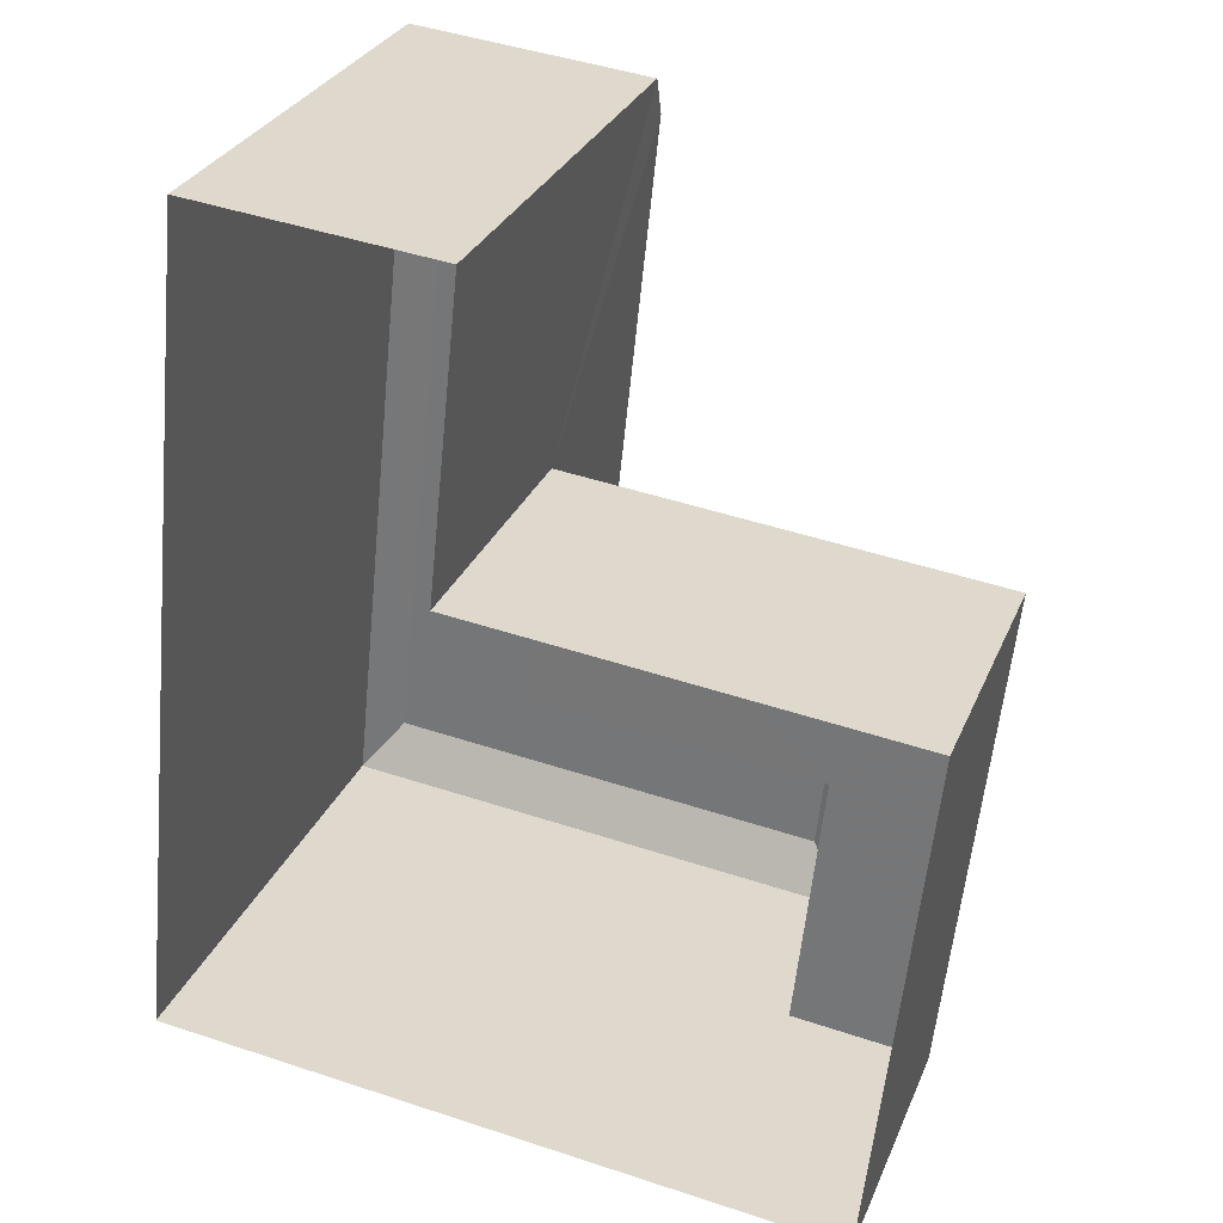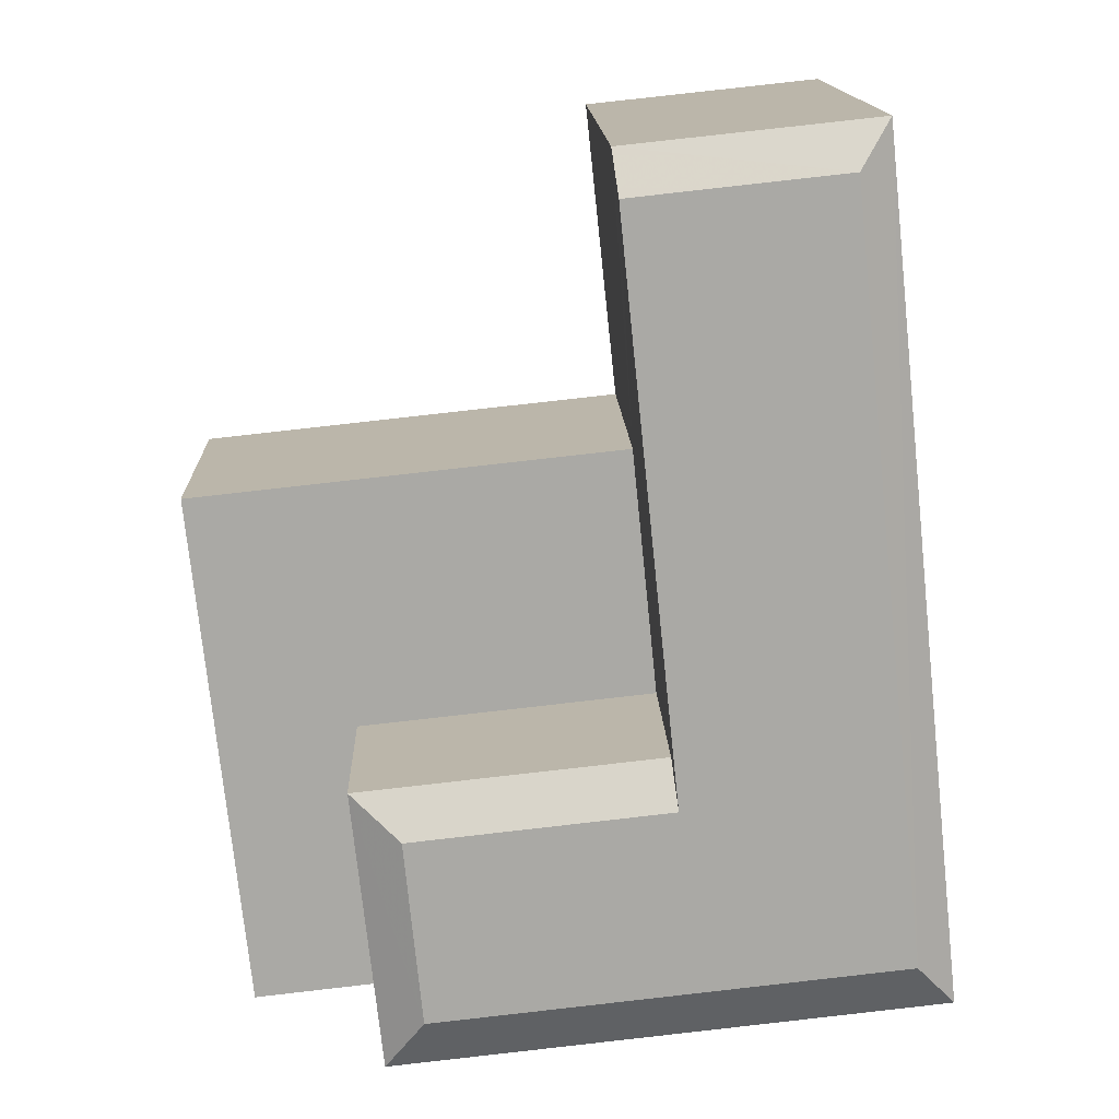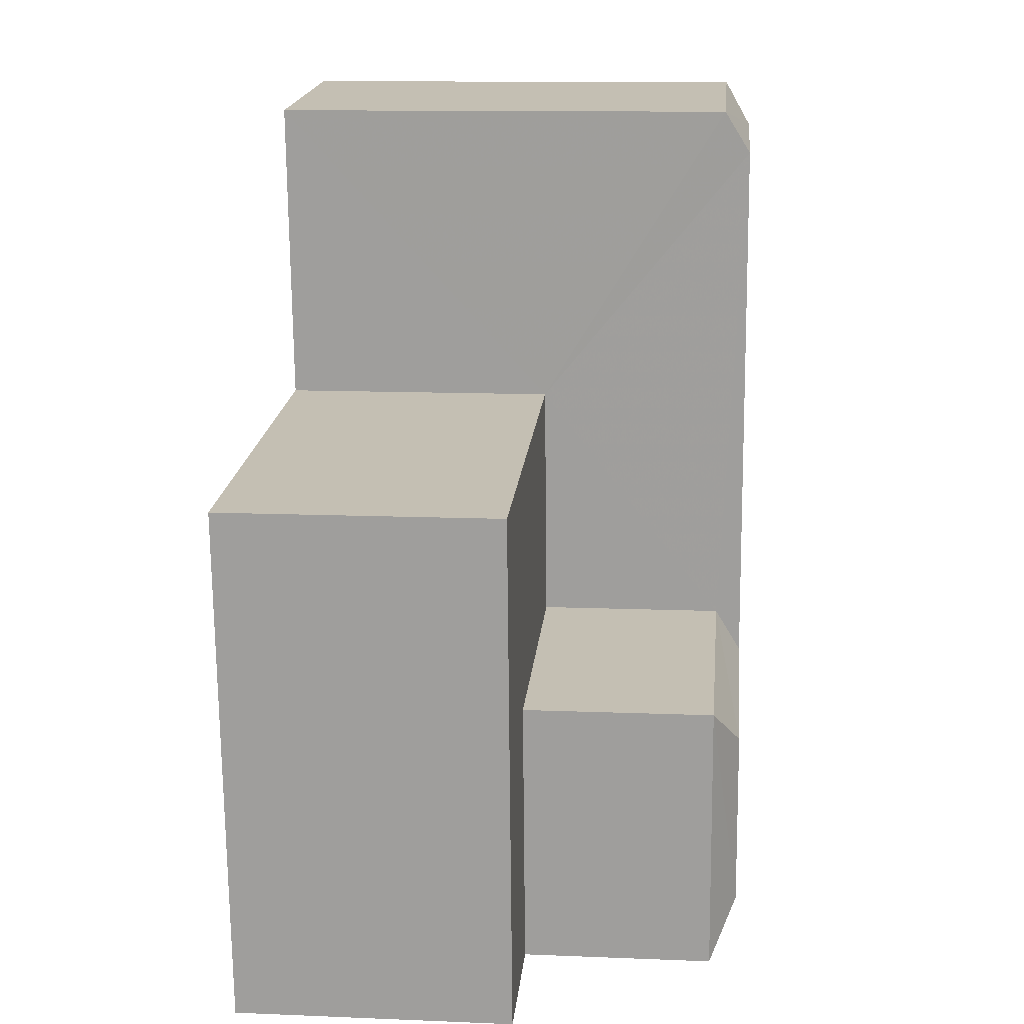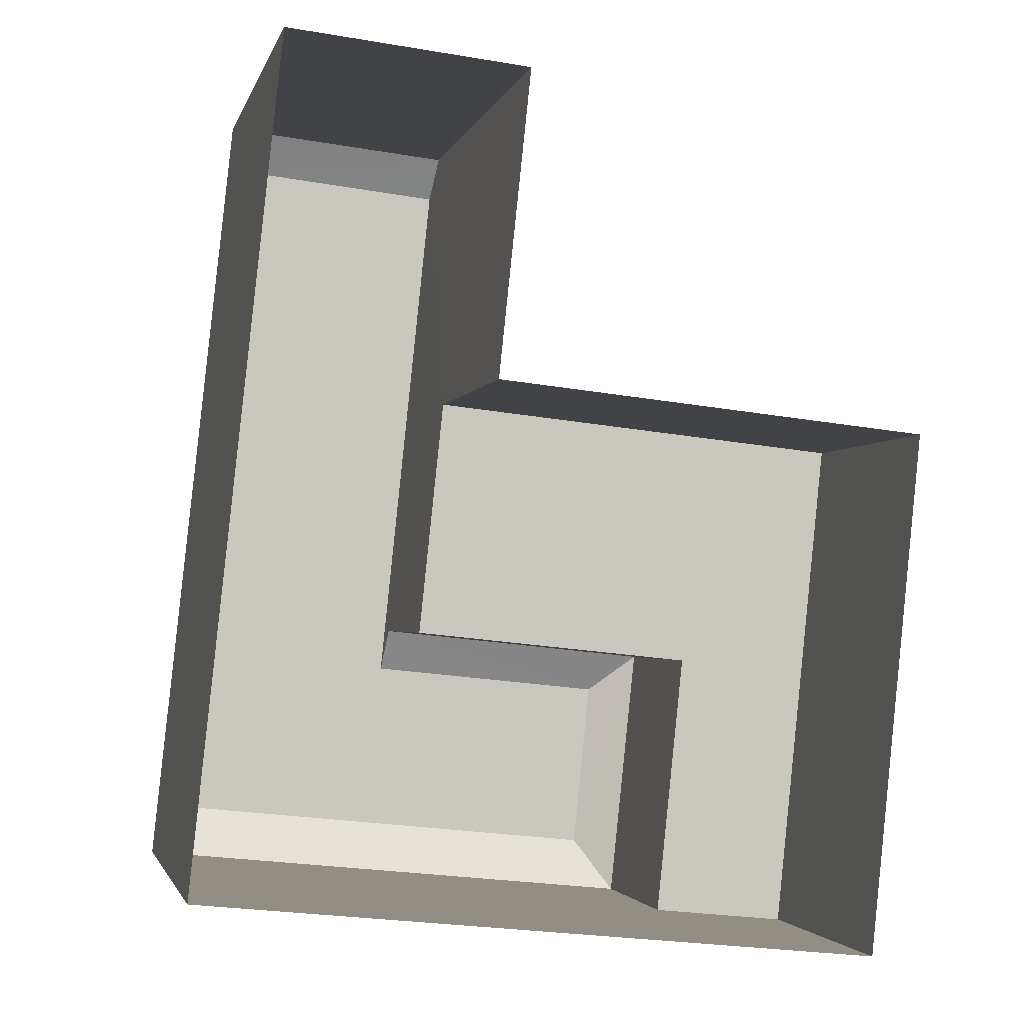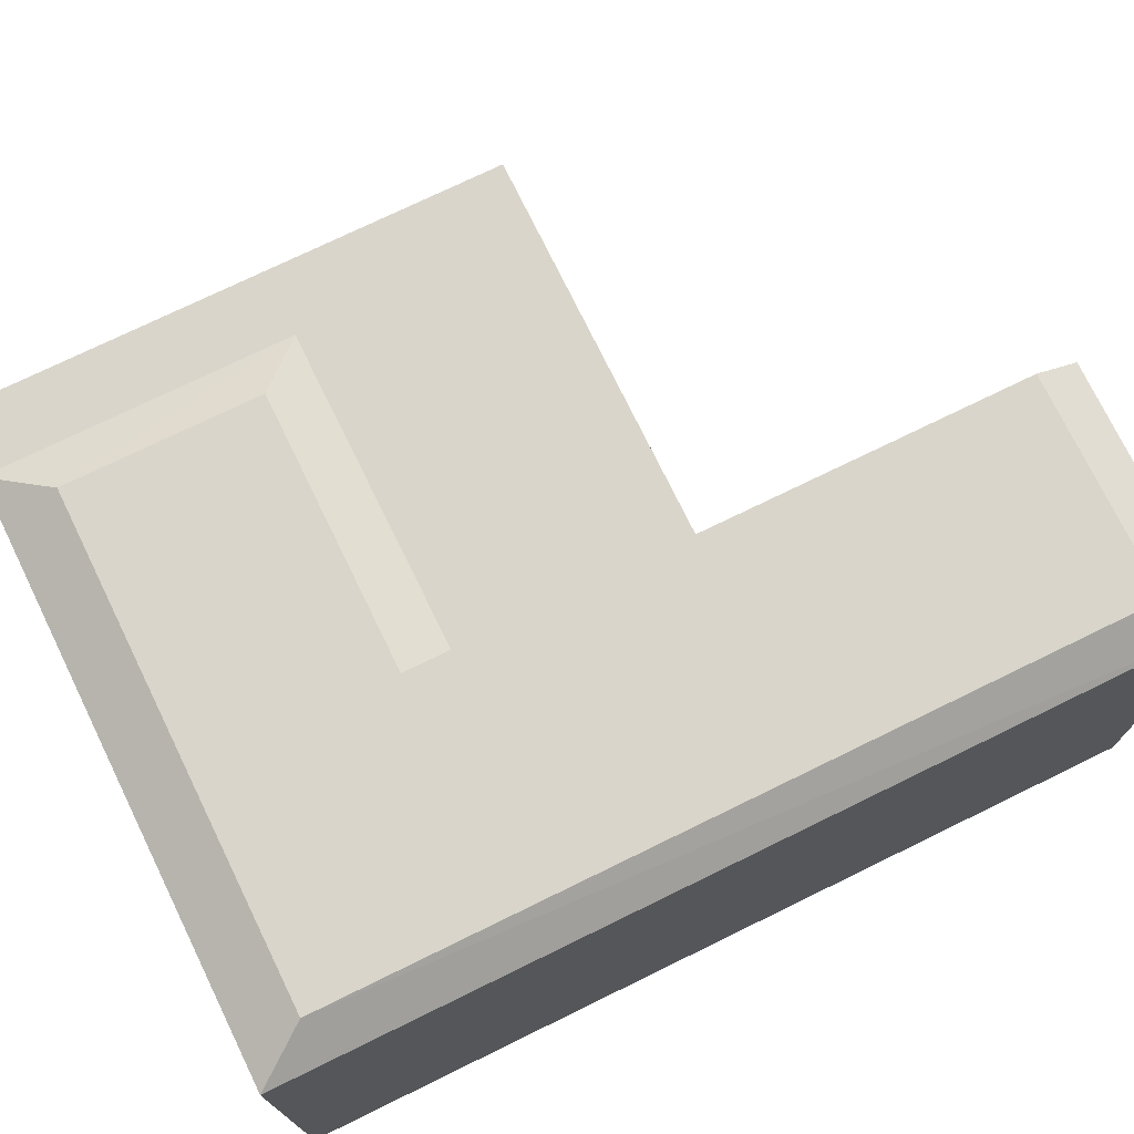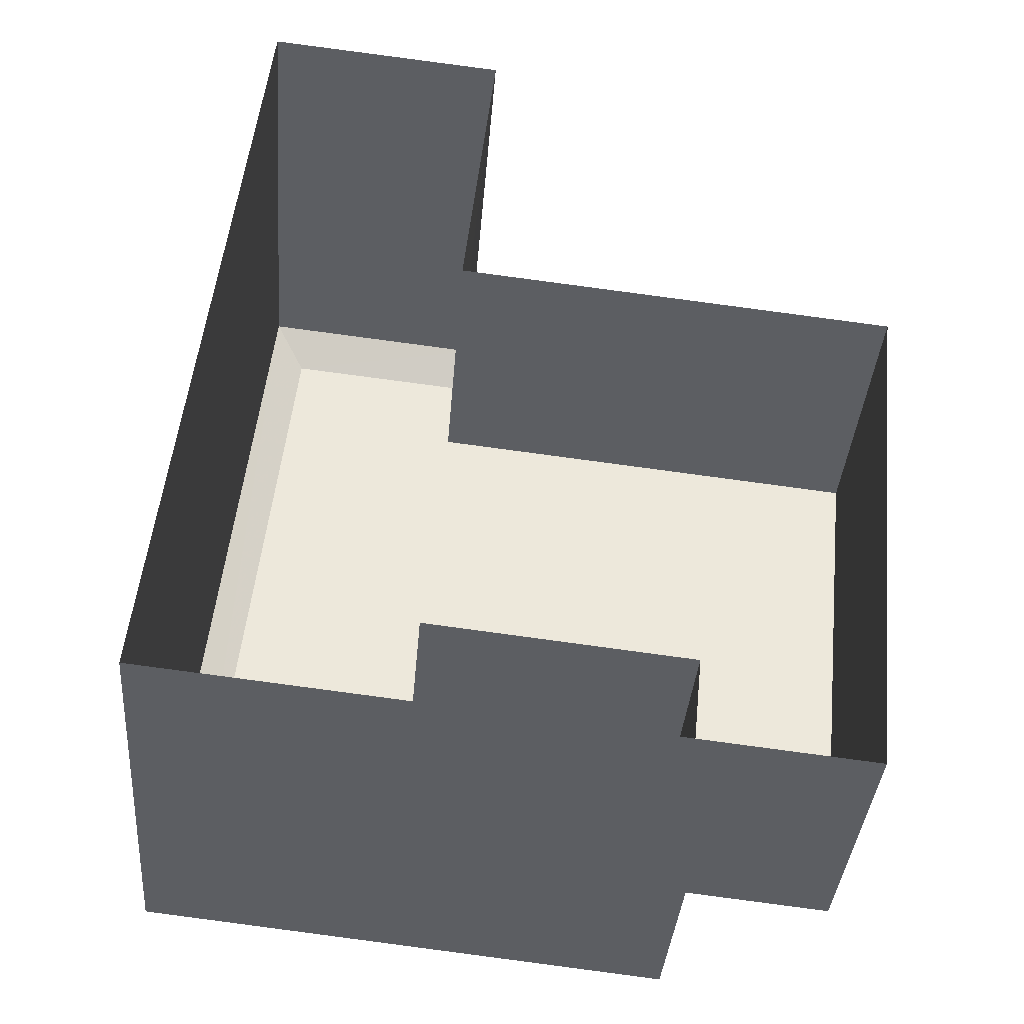
<metadata>
{"format":"obj","ext":"obj","renderer":"f3d","projection":"perspective","resolution":1024,"background":"white","views":[{"elev":29.4,"azim":-160.3,"up":"+Y"},{"elev":14.8,"azim":-2.1,"up":"+Y"},{"elev":12.0,"azim":-84.6,"up":"+Y"},{"elev":-2.5,"azim":167.0,"up":"+Y"},{"elev":74.4,"azim":70.0,"up":"+Z"},{"elev":-37.5,"azim":175.5,"up":"+Y"}]}
</metadata>
<code>
v -3.718e+05 -1.052e+05 26.97
v -3.718e+05 -1.052e+05 26.97
v -3.718e+05 -1.052e+05 26.97
v -3.718e+05 -1.052e+05 26.97
v -3.718e+05 -1.052e+05 26.97
v -3.718e+05 -1.052e+05 26.97
v -3.718e+05 -1.052e+05 40.29
v -3.718e+05 -1.052e+05 39.58
v -3.718e+05 -1.052e+05 40.29
v -3.718e+05 -1.052e+05 39.58
v -3.718e+05 -1.052e+05 39.58
v -3.718e+05 -1.052e+05 39.58
v -3.718e+05 -1.052e+05 40.29
v -3.718e+05 -1.052e+05 40.29
v -3.718e+05 -1.052e+05 39.58
v -3.718e+05 -1.052e+05 40.29
v -3.718e+05 -1.052e+05 34.44
v -3.718e+05 -1.052e+05 34.44
v -3.718e+05 -1.052e+05 34.44
v -3.718e+05 -1.052e+05 34.44
v -3.718e+05 -1.052e+05 34.44
v -3.718e+05 -1.052e+05 34.44
v -3.718e+05 -1.052e+05 39.58
v -3.718e+05 -1.052e+05 40.29
f 1 2 3
f 2 4 3
f 5 1 3
f 6 5 3
f 7 8 9
f 7 10 8
f 11 12 13
f 14 11 13
f 12 15 16
f 13 12 16
f 17 18 19
f 18 20 19
f 19 21 22
f 19 20 21
f 9 23 24
f 9 8 23
f 9 24 14
f 9 14 7
f 14 16 7
f 14 13 16
f 16 10 7
f 16 15 10
f 17 12 11
f 17 19 12
f 19 15 12
f 19 22 15
f 3 4 20
f 18 3 20
f 21 2 22
f 15 22 10
f 10 22 1
f 22 2 1
f 21 4 2
f 21 20 4
f 10 1 5
f 8 10 5
f 8 5 6
f 23 8 6
f 6 3 18
f 6 18 23
f 18 24 23
f 17 11 18
f 24 11 14
f 18 11 24

</code>
